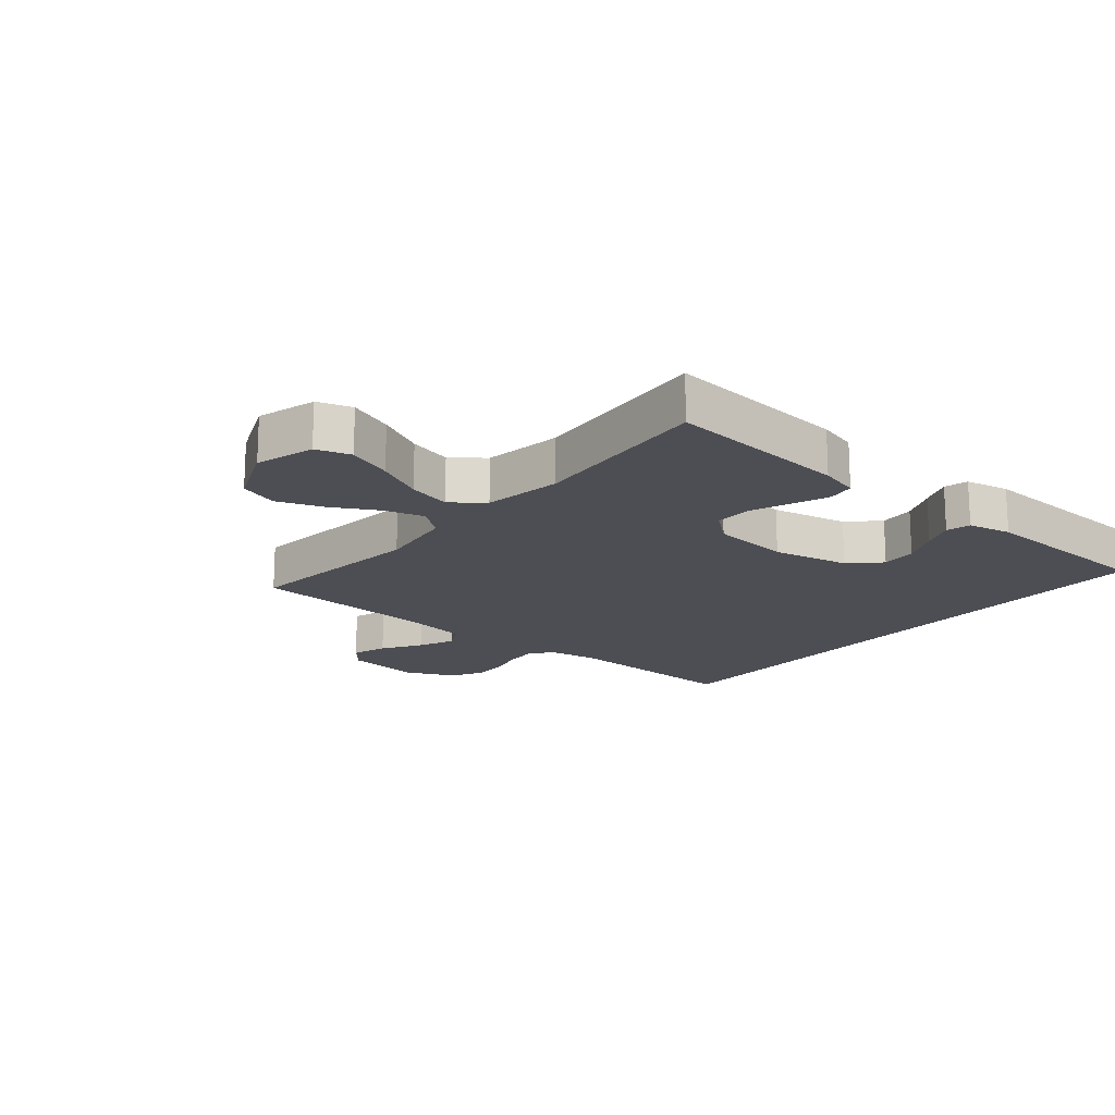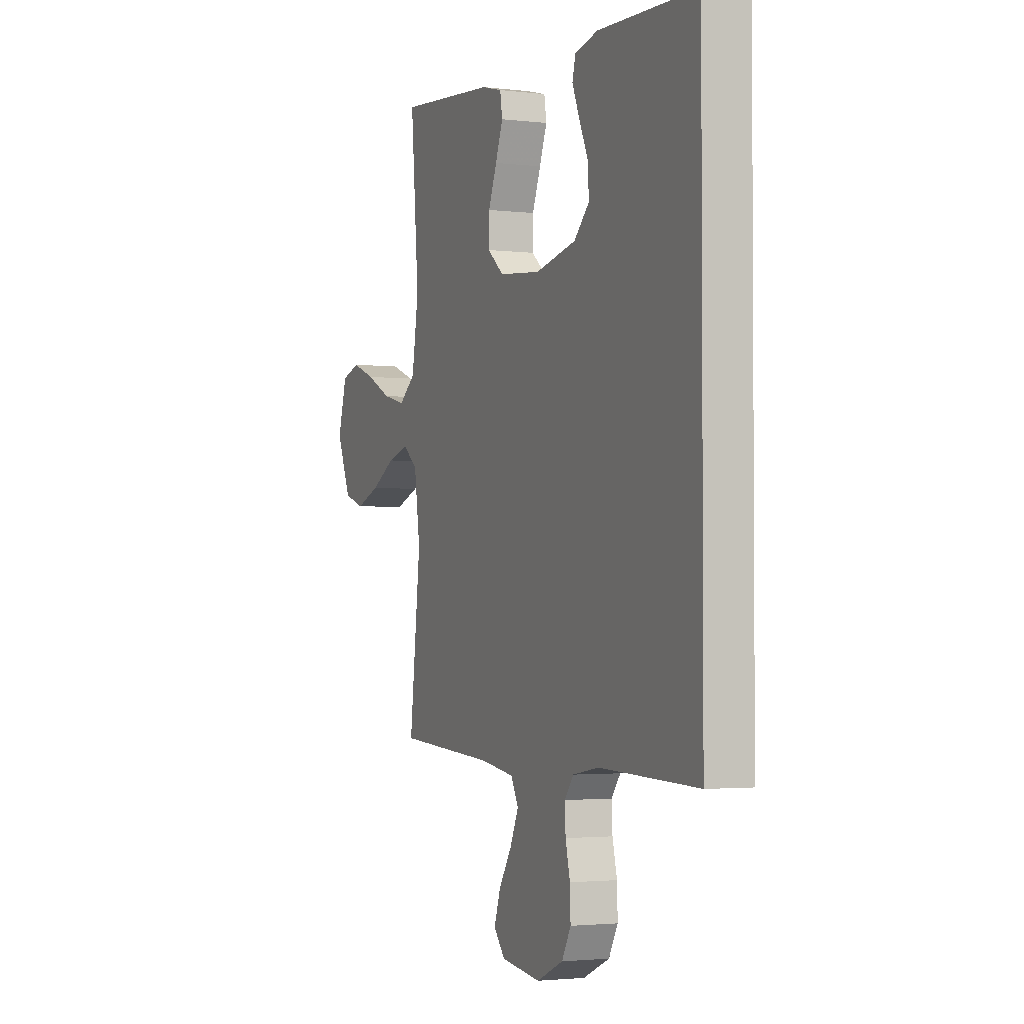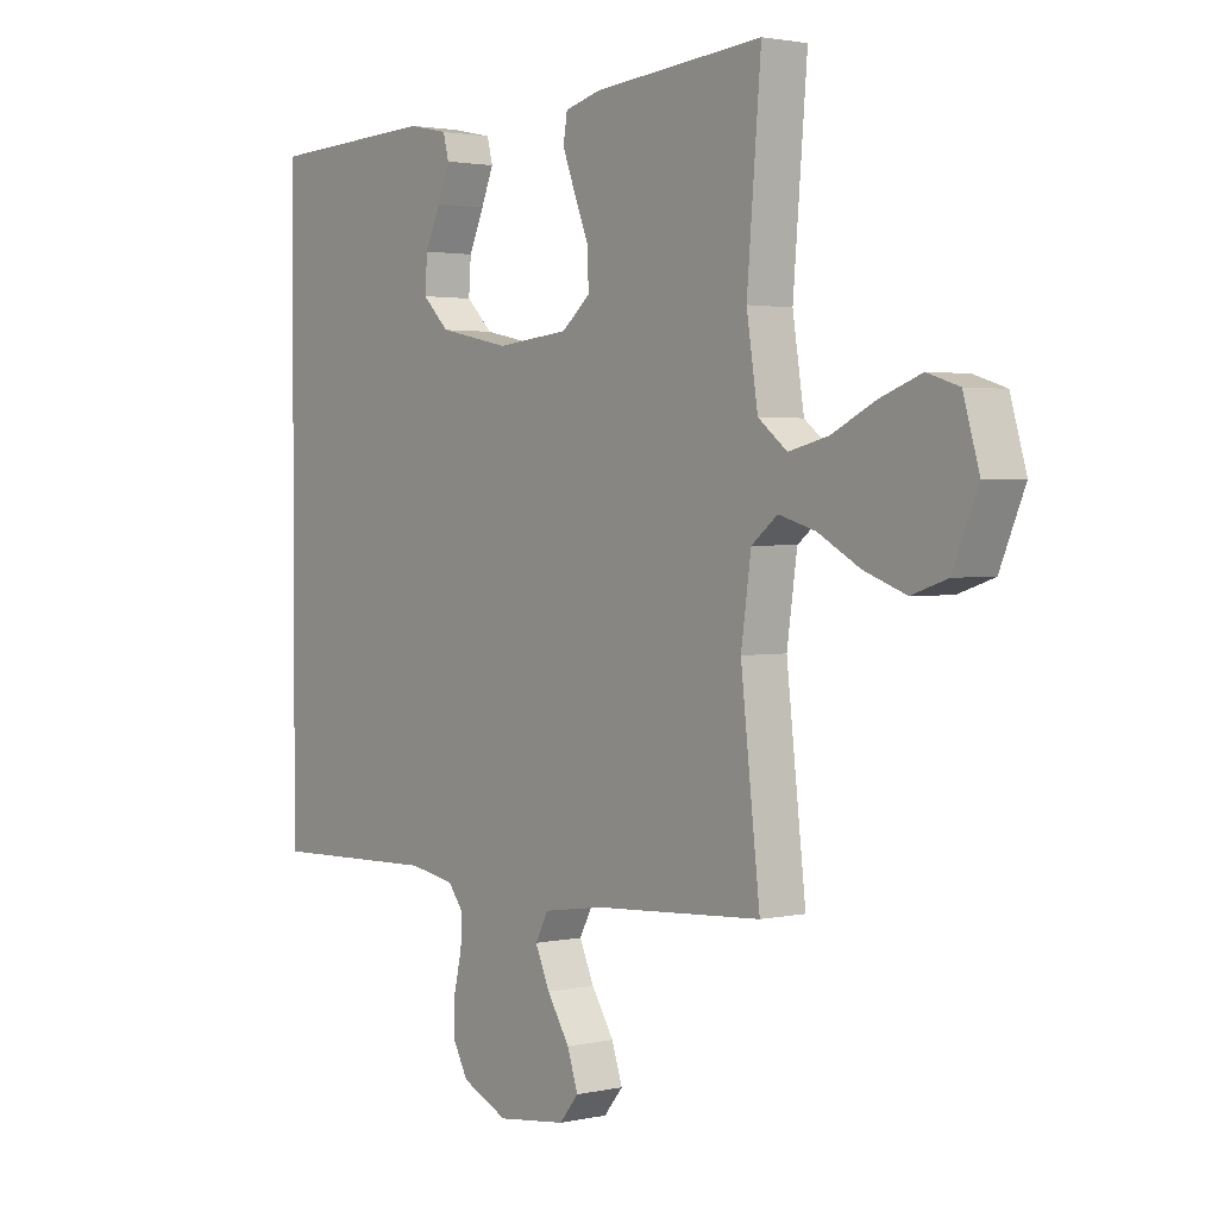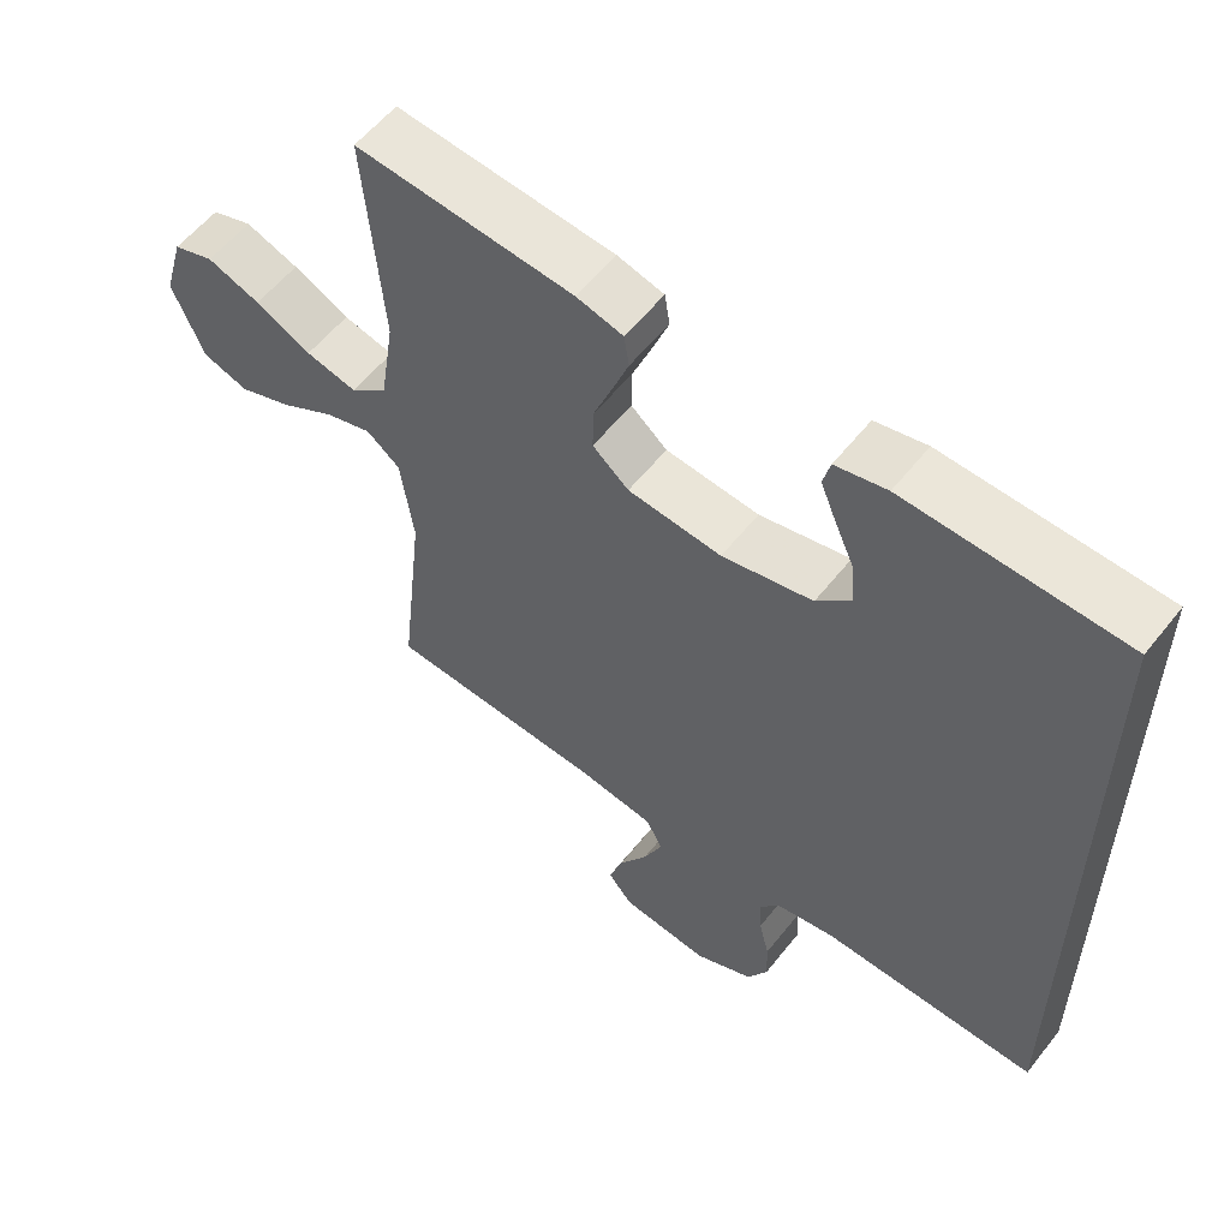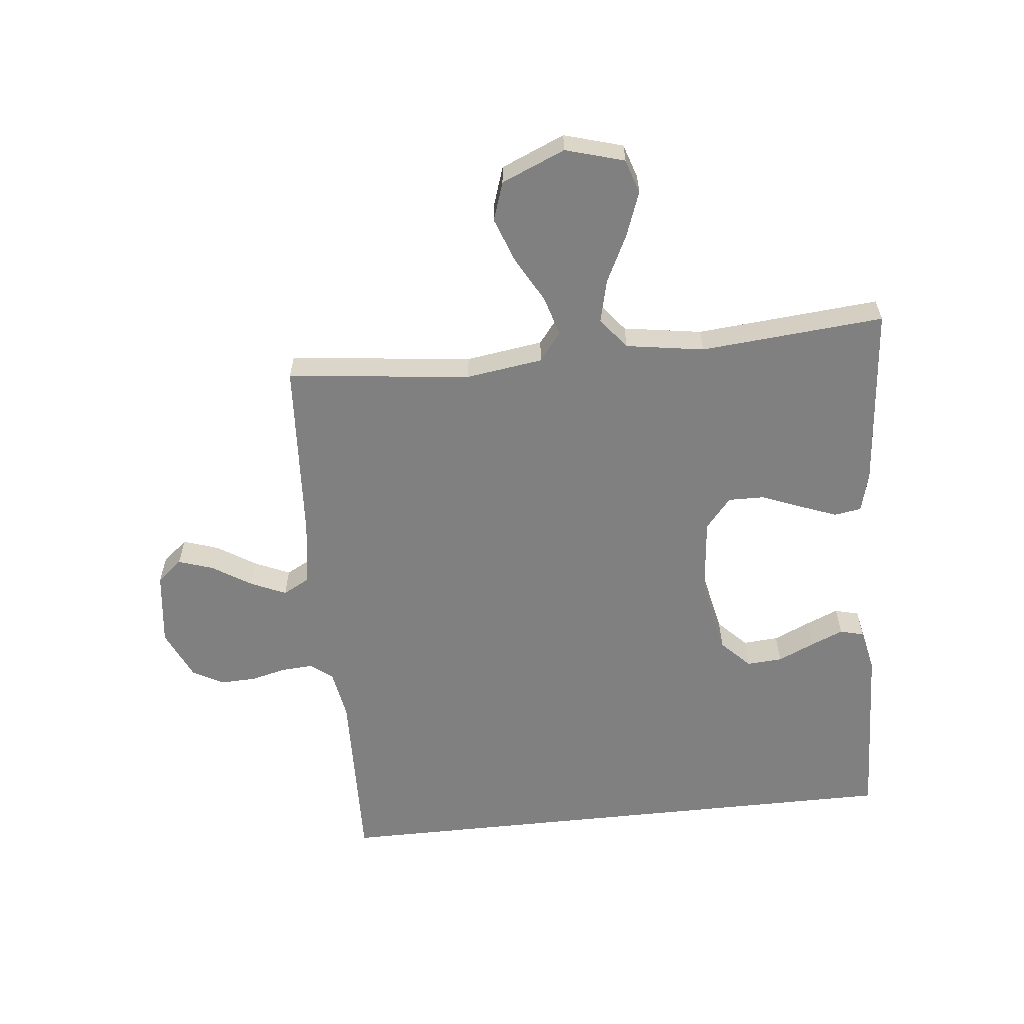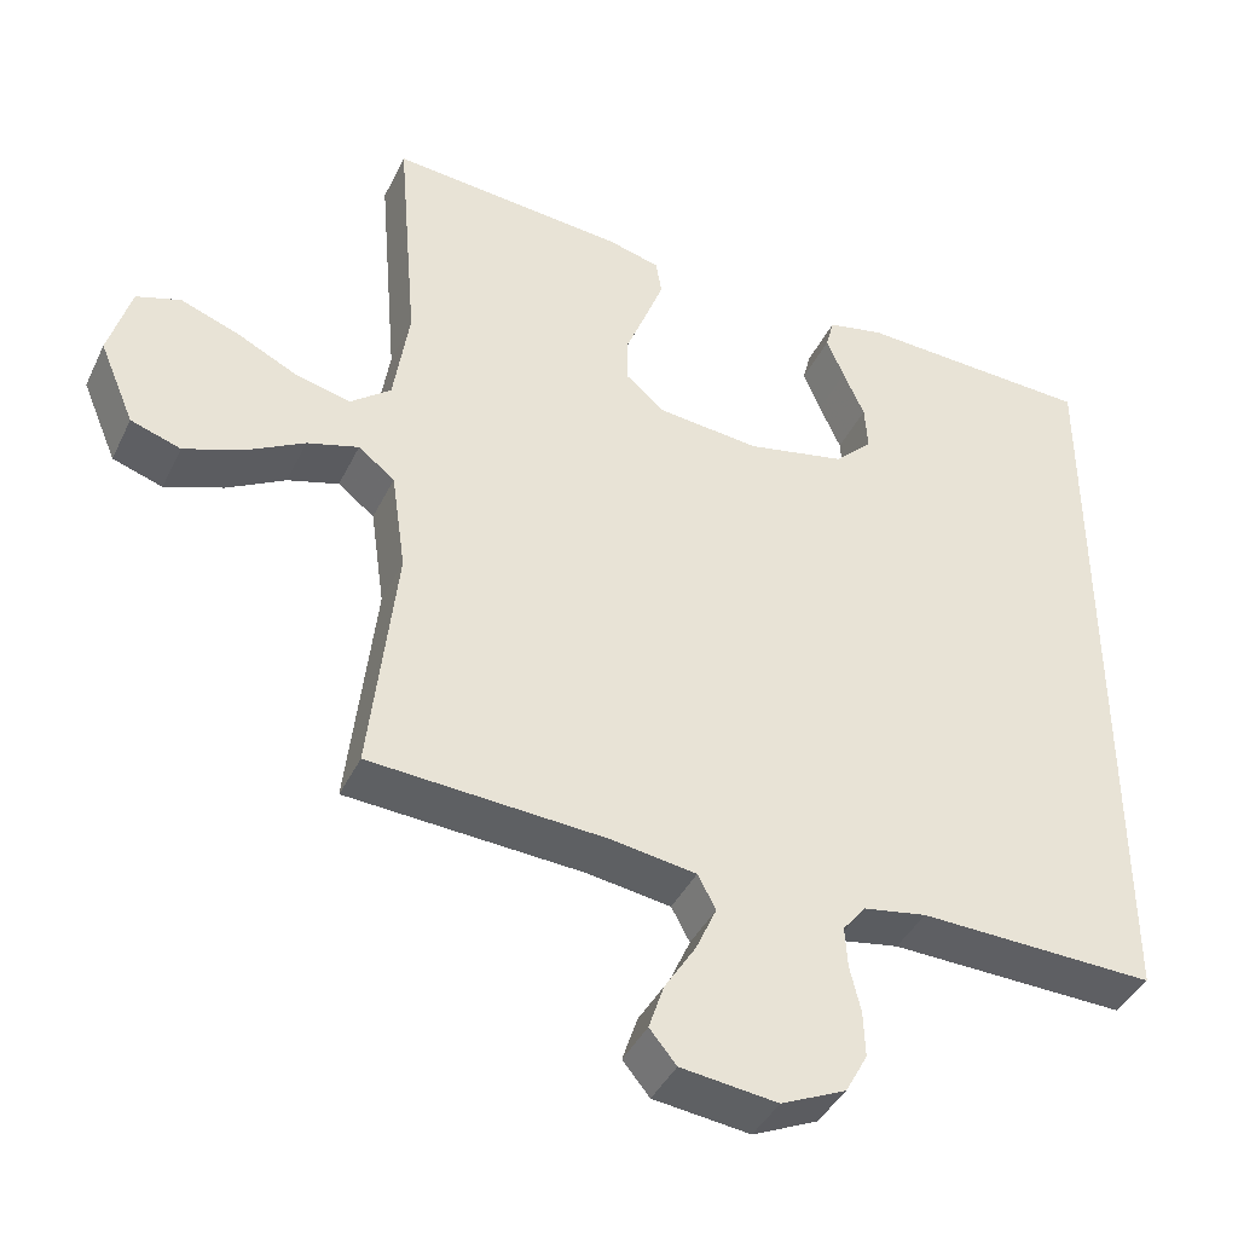
<metadata>
{"format":"obj","ext":"obj","renderer":"f3d","projection":"perspective","resolution":1024,"background":"white","views":[{"elev":-17.4,"azim":-39.8,"up":"+Y"},{"elev":-2.4,"azim":67.1,"up":"+Z"},{"elev":2.1,"azim":-127.9,"up":"+Z"},{"elev":57.1,"azim":37.9,"up":"+Z"},{"elev":-60.0,"azim":-83.9,"up":"+Y"},{"elev":-40.8,"azim":-24.1,"up":"+Z"}]}
</metadata>
<code>
v 0.5 0.07 -0.516
v 0.2 0.07 -0.507
v 0.119 0.07 -0.521
v 0.091 0.07 -0.557
v 0.094 0.07 -0.608
v 0.108 0.07 -0.666
v 0.11 0.07 -0.724
v 0.082 0.07 -0.775
v 0 0.07 -0.812
v -0.122 0.07 -0.797
v -0.156 0.07 -0.756
v -0.137 0.07 -0.699
v -0.097 0.07 -0.636
v -0.071 0.07 -0.578
v -0.094 0.07 -0.535
v -0.2 0.07 -0.519
v -0.5 0.07 -0.5
v -0.466 0.07 -0.2
v -0.484 0.07 -0.074
v -0.53 0.07 -0.038
v -0.595 0.07 -0.057
v -0.669 0.07 -0.098
v -0.743 0.07 -0.125
v -0.806 0.07 -0.104
v -0.85 0.07 0
v -0.822 0.07 0.096
v -0.766 0.07 0.114
v -0.693 0.07 0.087
v -0.616 0.07 0.049
v -0.546 0.07 0.032
v -0.495 0.07 0.072
v -0.475 0.07 0.2
v -0.5 0.07 0.5
v -0.2 0.07 0.473
v -0.136 0.07 0.456
v -0.129 0.07 0.412
v -0.152 0.07 0.352
v -0.178 0.07 0.287
v -0.179 0.07 0.228
v -0.129 0.07 0.186
v 0 0.07 0.173
v 0.125 0.07 0.199
v 0.172 0.07 0.245
v 0.168 0.07 0.303
v 0.141 0.07 0.363
v 0.119 0.07 0.416
v 0.129 0.07 0.455
v 0.2 0.07 0.47
v 0.5 0.07 0.457
v 0.5 0 -0.516
v 0.2 0 -0.507
v 0.119 0 -0.521
v 0.091 0 -0.557
v 0.094 0 -0.608
v 0.108 0 -0.666
v 0.11 0 -0.724
v 0.082 0 -0.775
v 0 0 -0.812
v -0.122 0 -0.797
v -0.156 0 -0.756
v -0.137 0 -0.699
v -0.097 0 -0.636
v -0.071 0 -0.578
v -0.094 0 -0.535
v -0.2 0 -0.519
v -0.5 0 -0.5
v -0.466 0 -0.2
v -0.484 0 -0.074
v -0.53 0 -0.038
v -0.595 0 -0.057
v -0.669 0 -0.098
v -0.743 0 -0.125
v -0.806 0 -0.104
v -0.85 0 0
v -0.822 0 0.096
v -0.766 0 0.114
v -0.693 0 0.087
v -0.616 0 0.049
v -0.546 0 0.032
v -0.495 0 0.072
v -0.475 0 0.2
v -0.5 0 0.5
v -0.2 0 0.473
v -0.136 0 0.456
v -0.129 0 0.412
v -0.152 0 0.352
v -0.178 0 0.287
v -0.179 0 0.228
v -0.129 0 0.186
v 0 0 0.173
v 0.125 0 0.199
v 0.172 0 0.245
v 0.168 0 0.303
v 0.141 0 0.363
v 0.119 0 0.416
v 0.129 0 0.455
v 0.2 0 0.47
v 0.5 0 0.457
f 48 49 1 2
f 44 45 46 47
f 44 47 48
f 43 44 48
f 35 36 37 38
f 33 34 35 38
f 32 33 38 39
f 31 32 39 40
f 26 27 28 29
f 26 29 30
f 25 26 30
f 24 25 30
f 21 22 23 24
f 20 21 24 30
f 19 20 30 31
f 16 17 18
f 15 16 18 19
f 10 11 12 13
f 10 13 14
f 9 10 14
f 8 9 14
f 5 6 7 8
f 4 5 8 14
f 3 4 14 15
f 43 48 2 3
f 19 31 40 41
f 19 41 42
f 15 19 42
f 3 15 42 43
f 51 50 98 97
f 96 95 94 93
f 97 96 93
f 97 93 92
f 87 86 85 84
f 87 84 83 82
f 88 87 82 81
f 89 88 81 80
f 78 77 76 75
f 79 78 75
f 79 75 74
f 79 74 73
f 73 72 71 70
f 79 73 70 69
f 80 79 69 68
f 67 66 65
f 68 67 65 64
f 62 61 60 59
f 63 62 59
f 63 59 58
f 63 58 57
f 57 56 55 54
f 63 57 54 53
f 64 63 53 52
f 52 51 97 92
f 90 89 80 68
f 91 90 68
f 91 68 64
f 92 91 64 52
f 1 50 51 2
f 2 51 52 3
f 3 52 53 4
f 4 53 54 5
f 5 54 55 6
f 6 55 56 7
f 7 56 57 8
f 8 57 58 9
f 9 58 59 10
f 10 59 60 11
f 11 60 61 12
f 12 61 62 13
f 13 62 63 14
f 14 63 64 15
f 15 64 65 16
f 16 65 66 17
f 17 66 67 18
f 18 67 68 19
f 19 68 69 20
f 20 69 70 21
f 21 70 71 22
f 22 71 72 23
f 23 72 73 24
f 24 73 74 25
f 25 74 75 26
f 26 75 76 27
f 27 76 77 28
f 28 77 78 29
f 29 78 79 30
f 30 79 80 31
f 31 80 81 32
f 32 81 82 33
f 33 82 83 34
f 34 83 84 35
f 35 84 85 36
f 36 85 86 37
f 37 86 87 38
f 38 87 88 39
f 39 88 89 40
f 40 89 90 41
f 41 90 91 42
f 42 91 92 43
f 43 92 93 44
f 44 93 94 45
f 45 94 95 46
f 46 95 96 47
f 47 96 97 48
f 48 97 98 49
f 49 98 50 1

</code>
